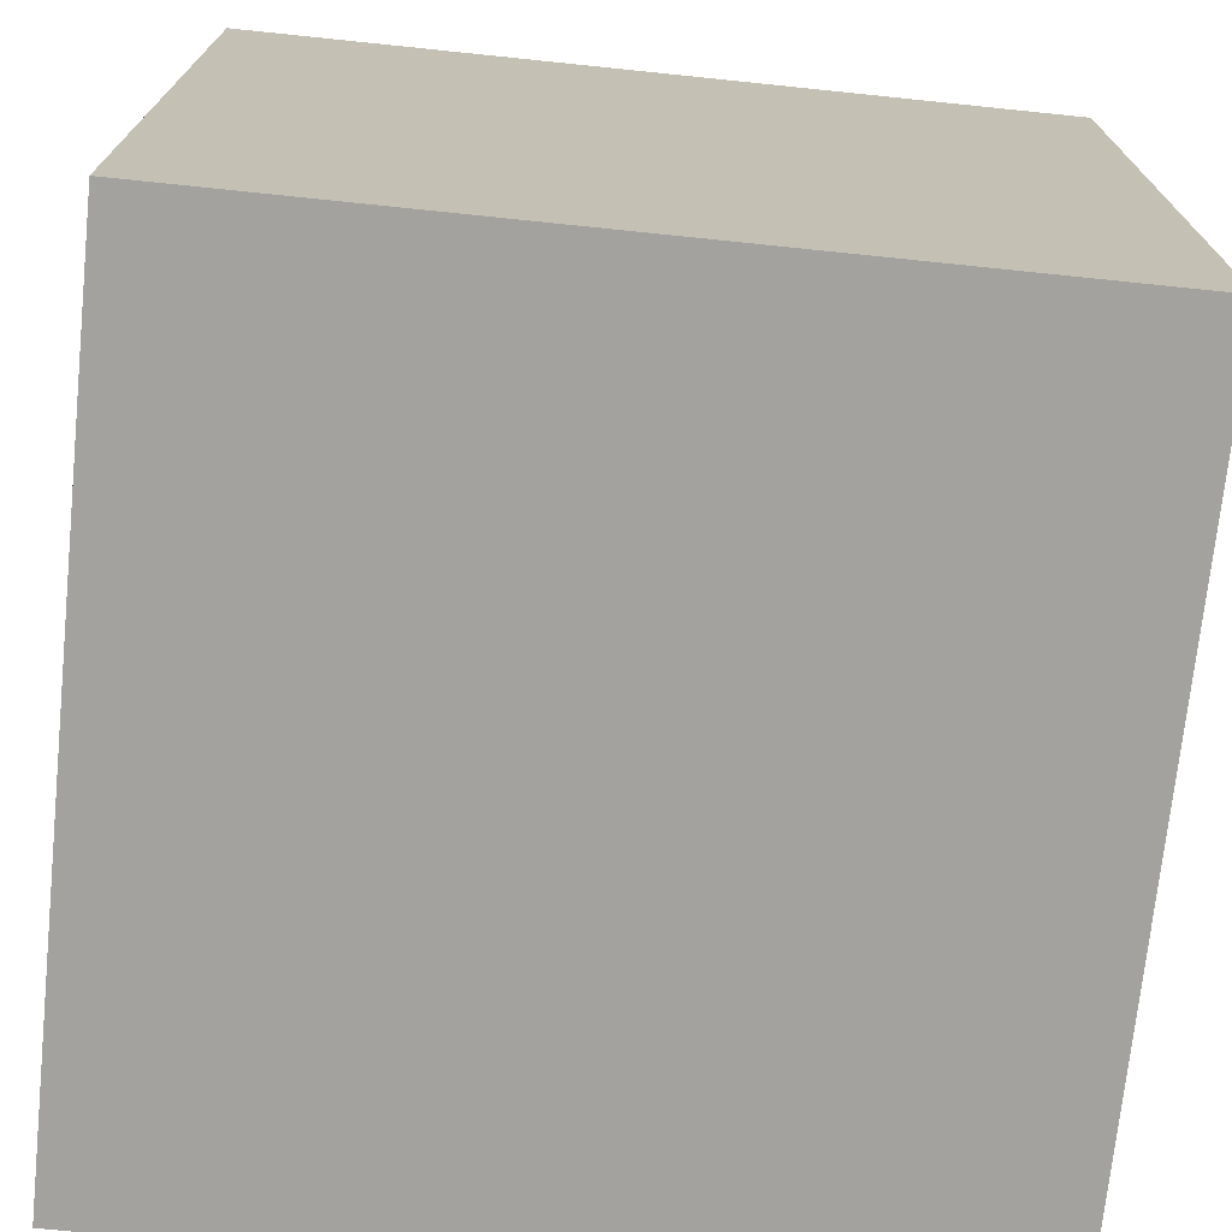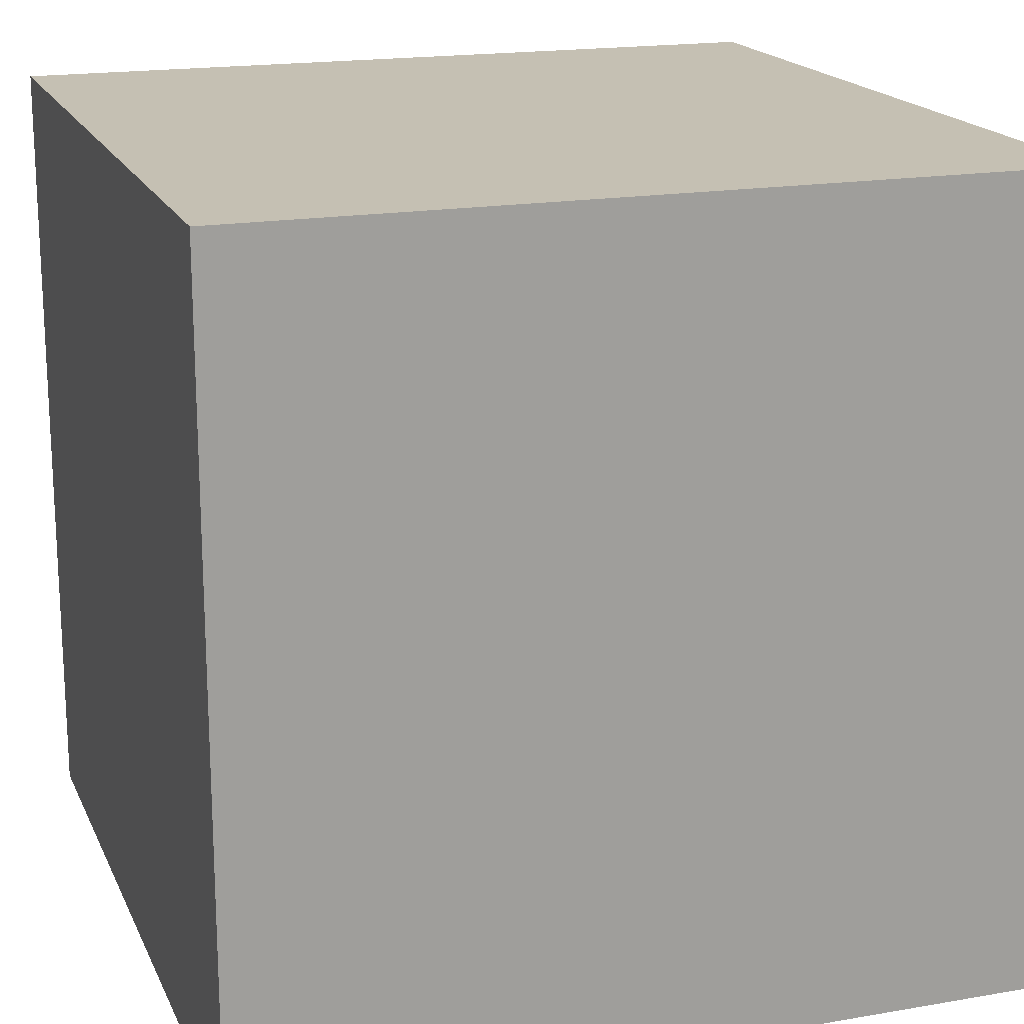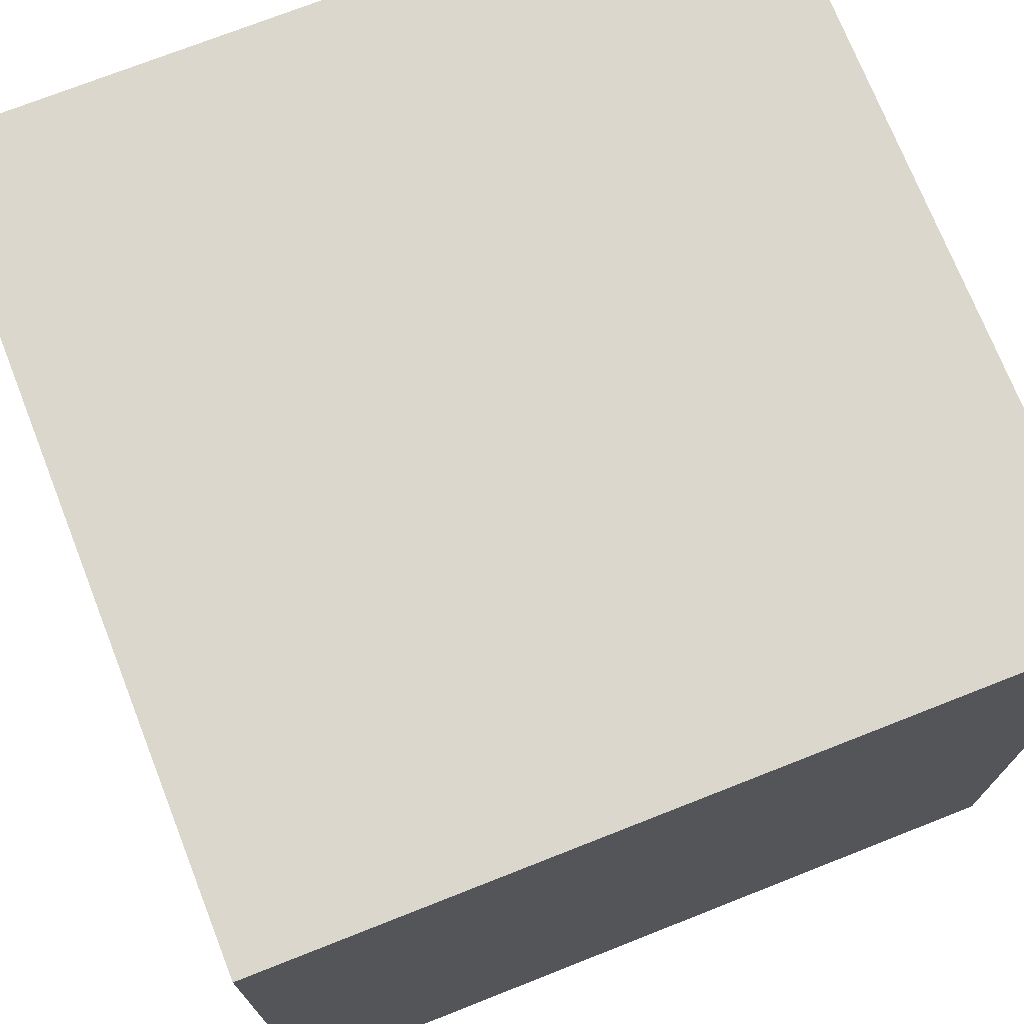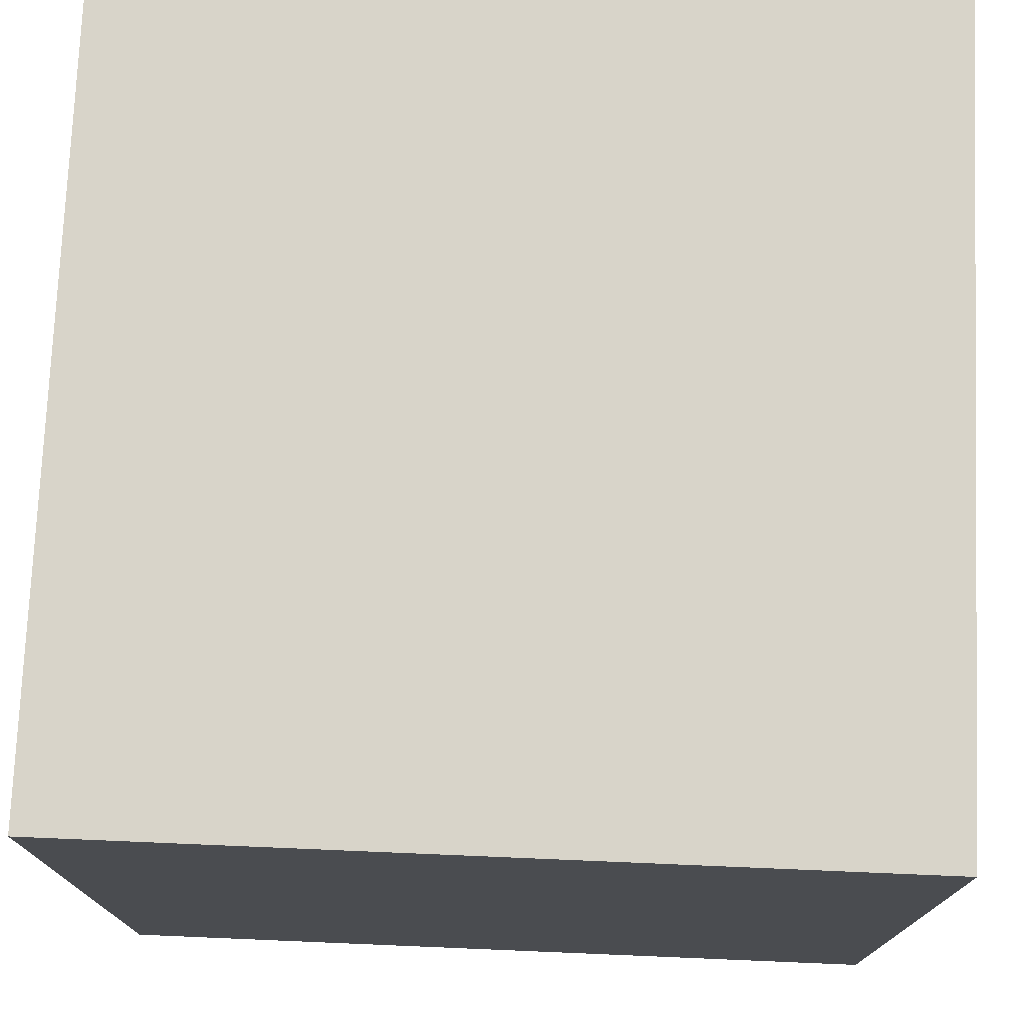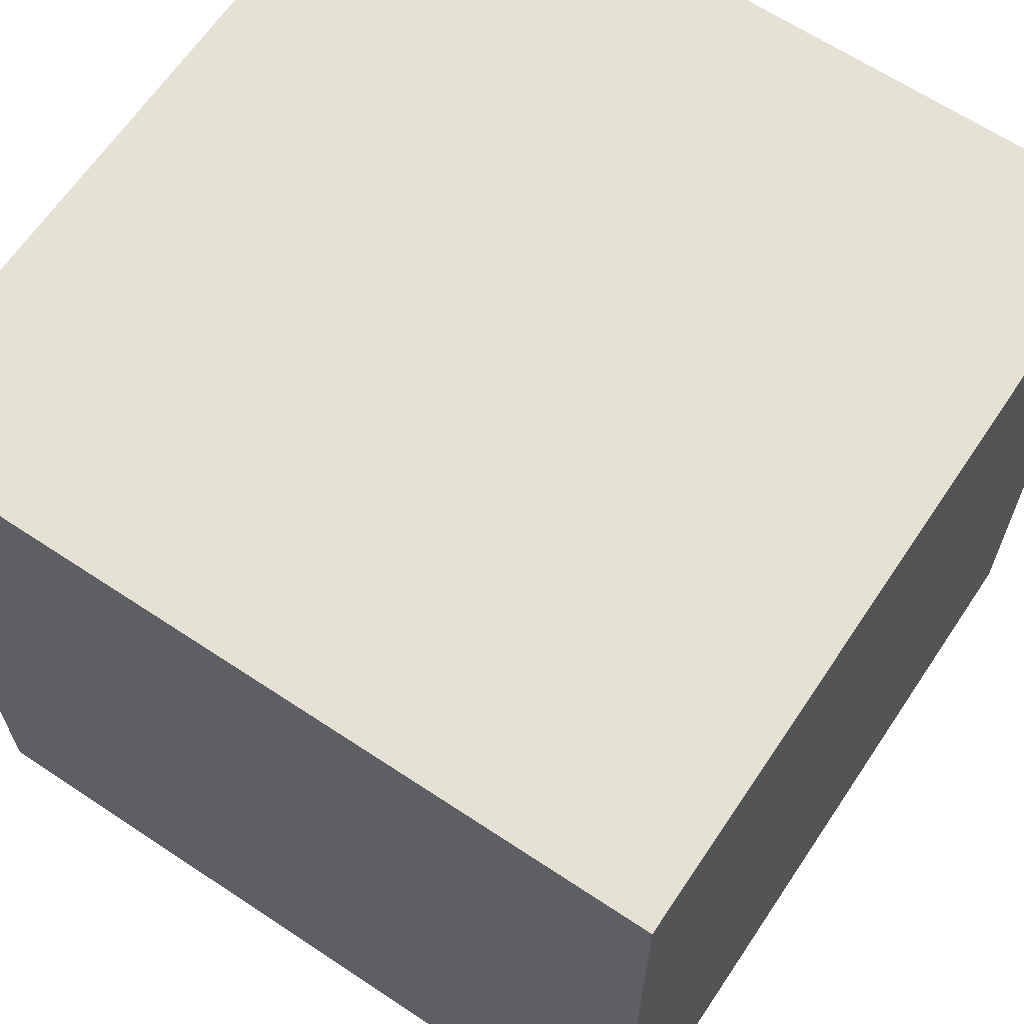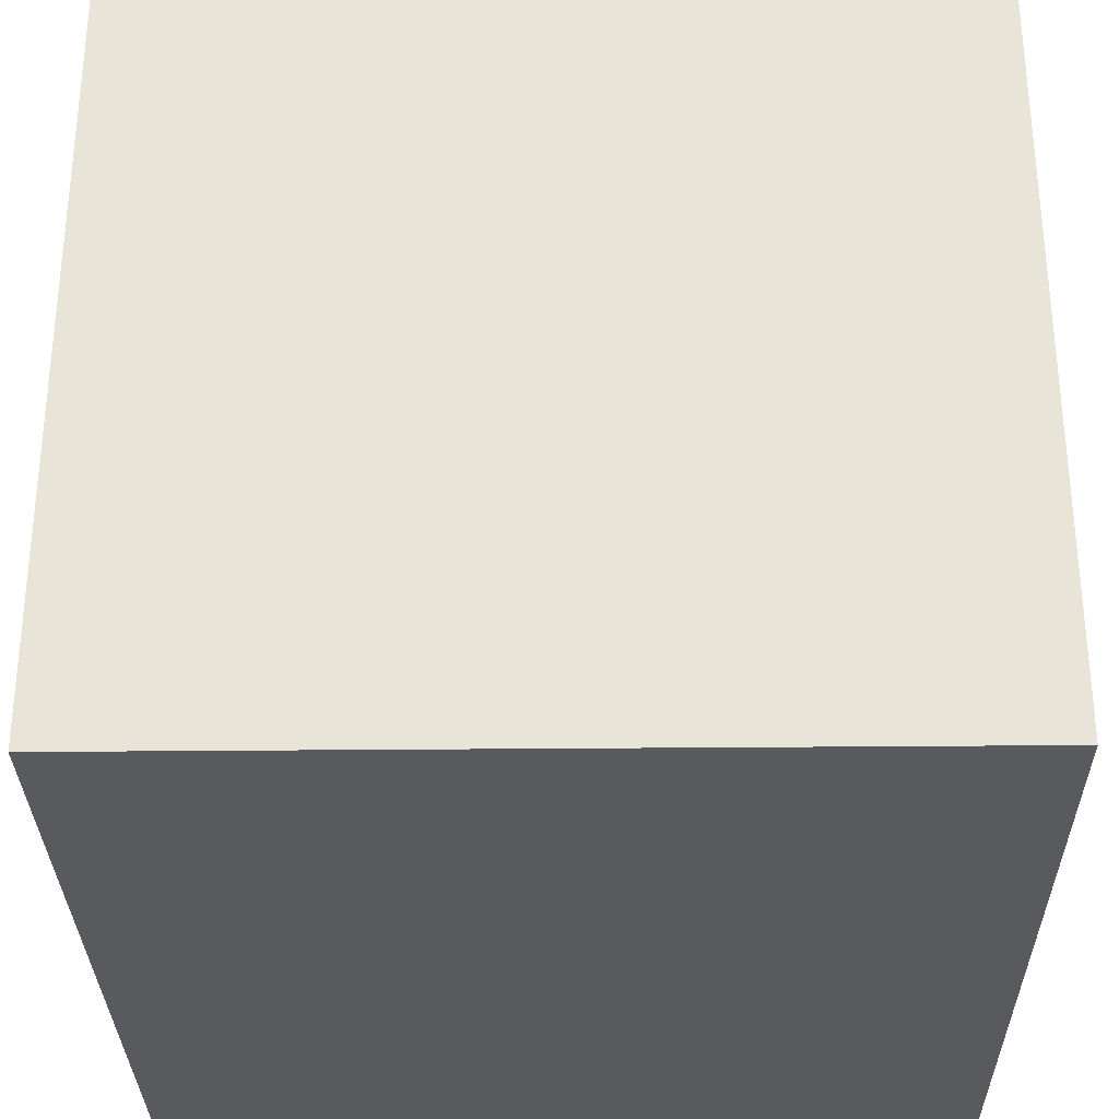
<metadata>
{"format":"obj","ext":"obj","renderer":"f3d","projection":"perspective","resolution":1024,"background":"white","views":[{"elev":-72.5,"azim":174.1,"up":"+Z"},{"elev":18.1,"azim":-18.6,"up":"+Y"},{"elev":73.1,"azim":68.5,"up":"+Z"},{"elev":75.2,"azim":-177.6,"up":"+Y"},{"elev":64.7,"azim":123.8,"up":"+Z"},{"elev":-30.8,"azim":0.8,"up":"+Z"}]}
</metadata>
<code>
o Cube
v 1 1 -1
v 1 -1 -1
v 1 1 1
v 1 -1 1
v -1 1 -1
v -1 -1 -1
v -1 1 1
v -1 -1 1
f 5 3 1
f 3 8 4
f 7 6 8
f 2 8 6
f 1 4 2
f 5 2 6
f 5 7 3
f 3 7 8
f 7 5 6
f 2 4 8
f 1 3 4
f 5 1 2

</code>
